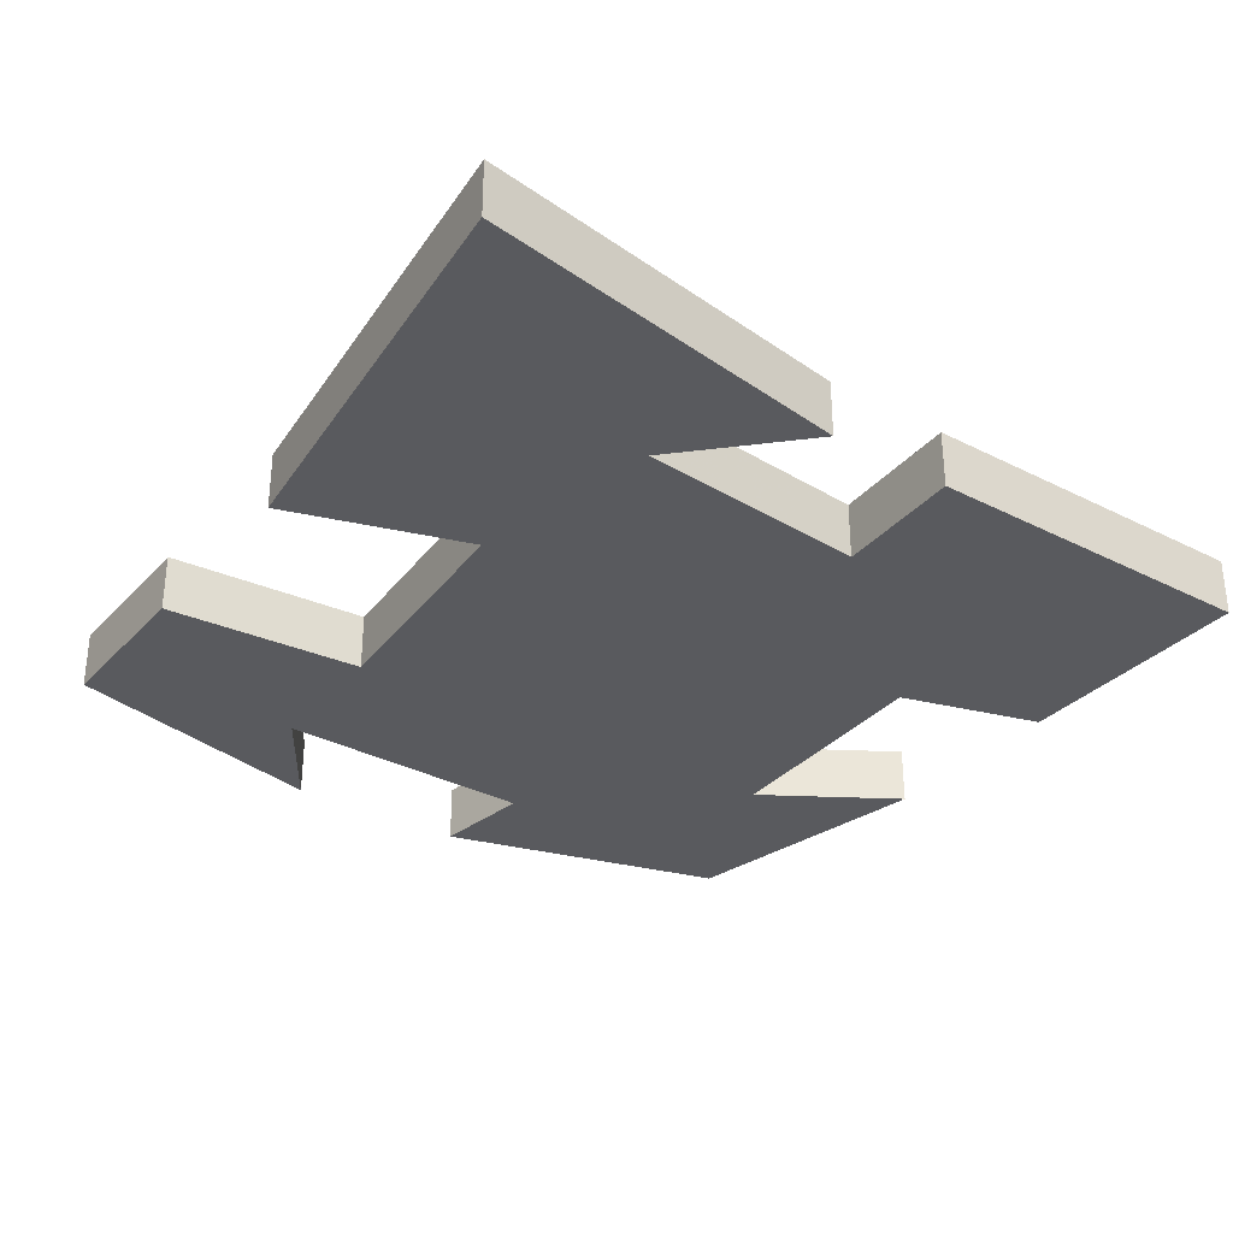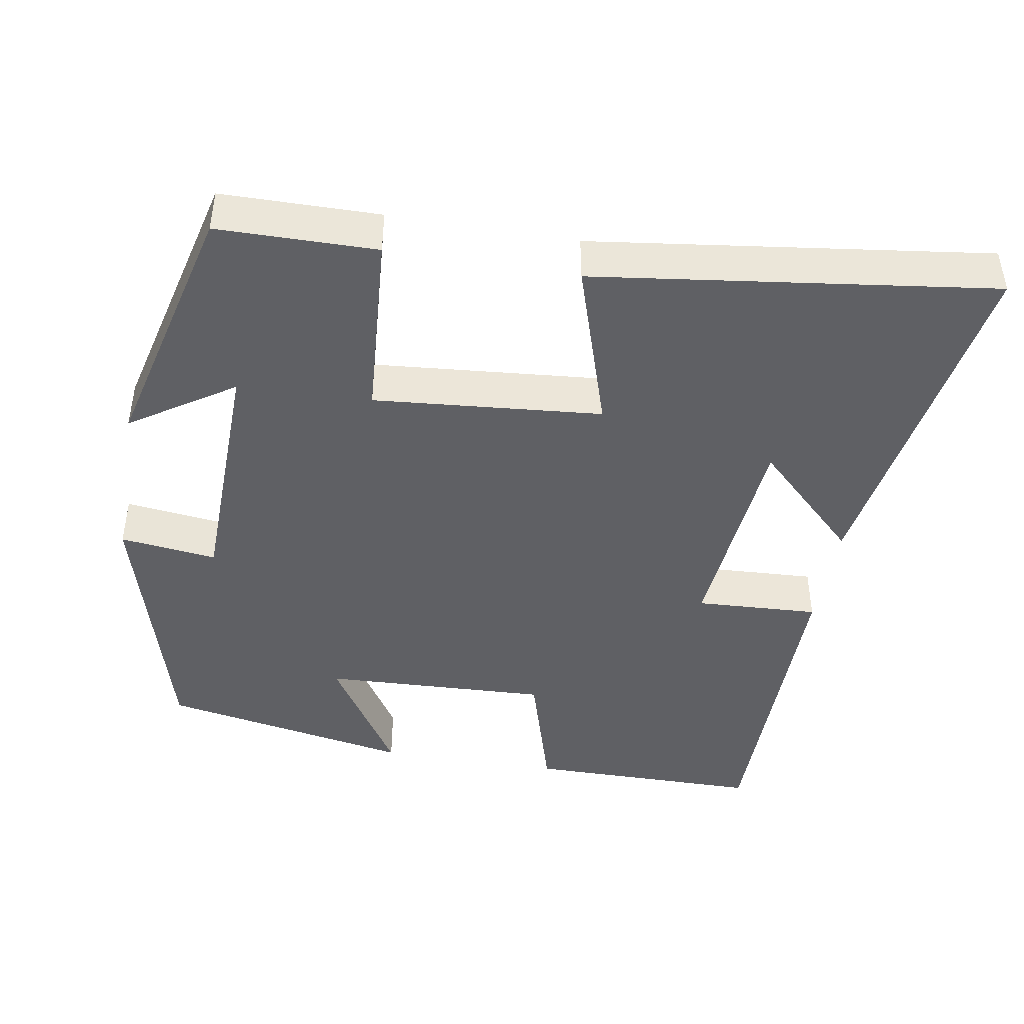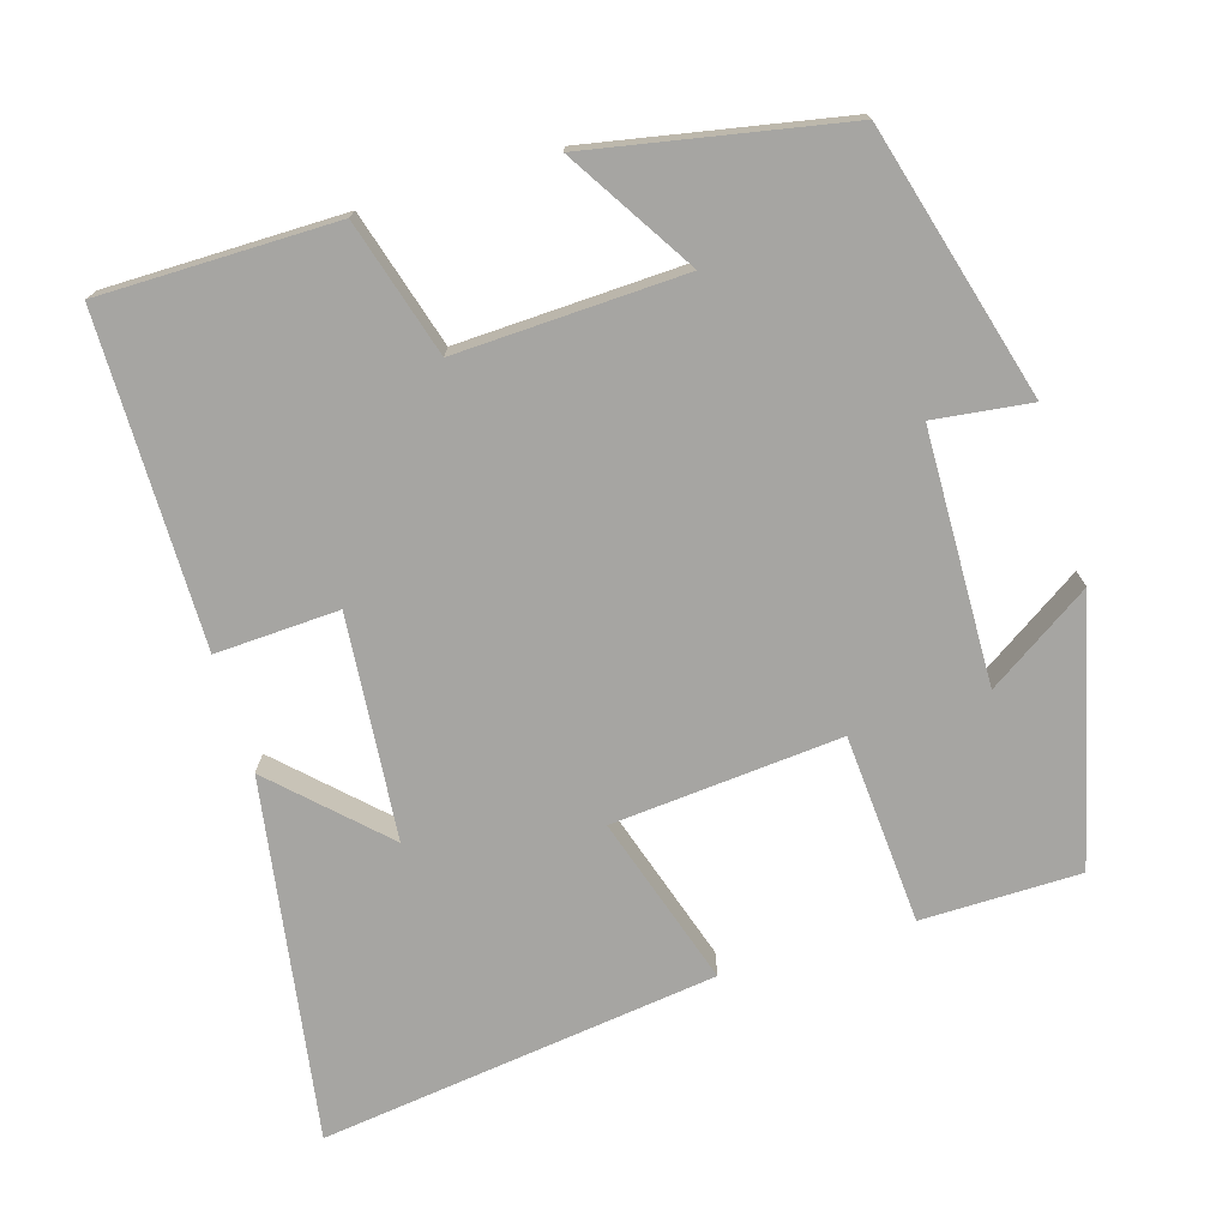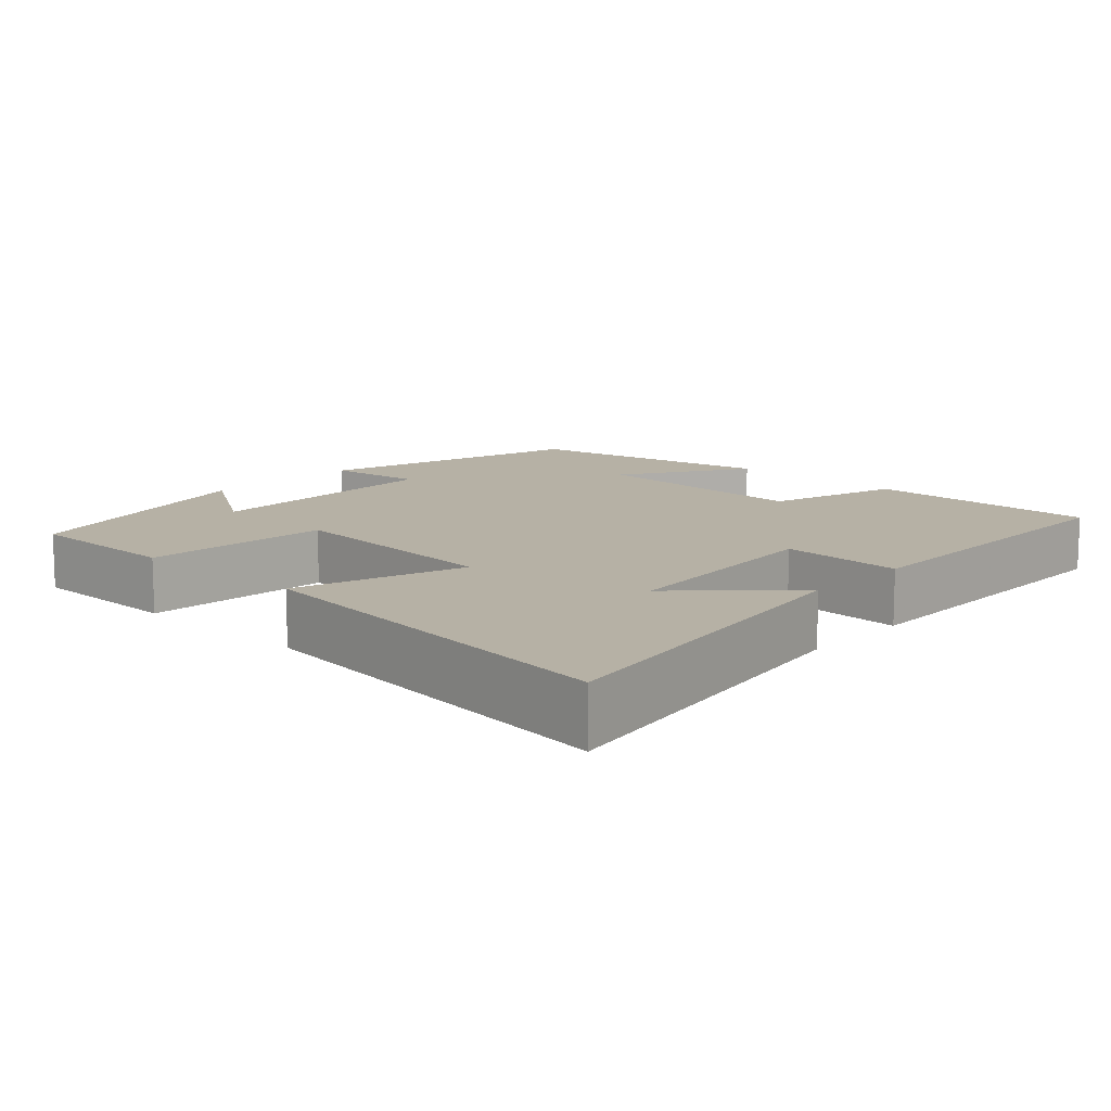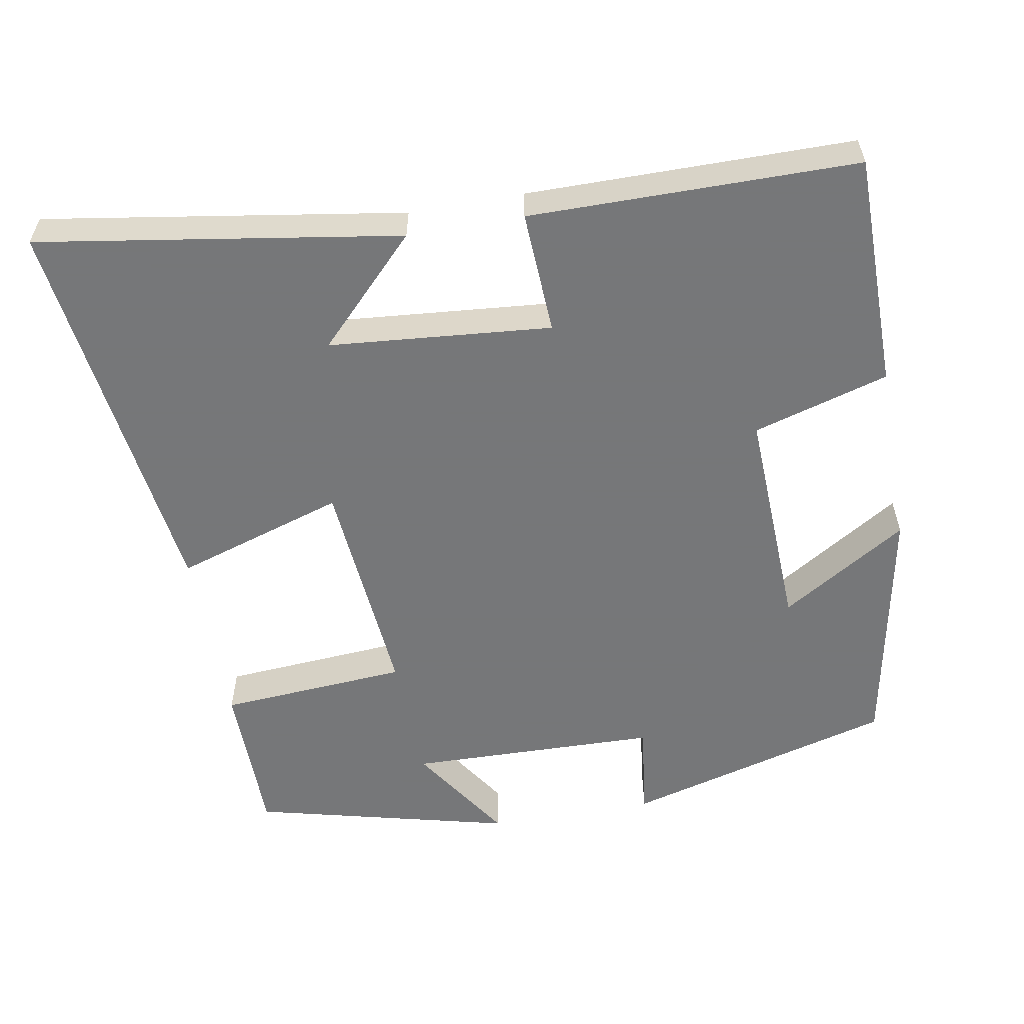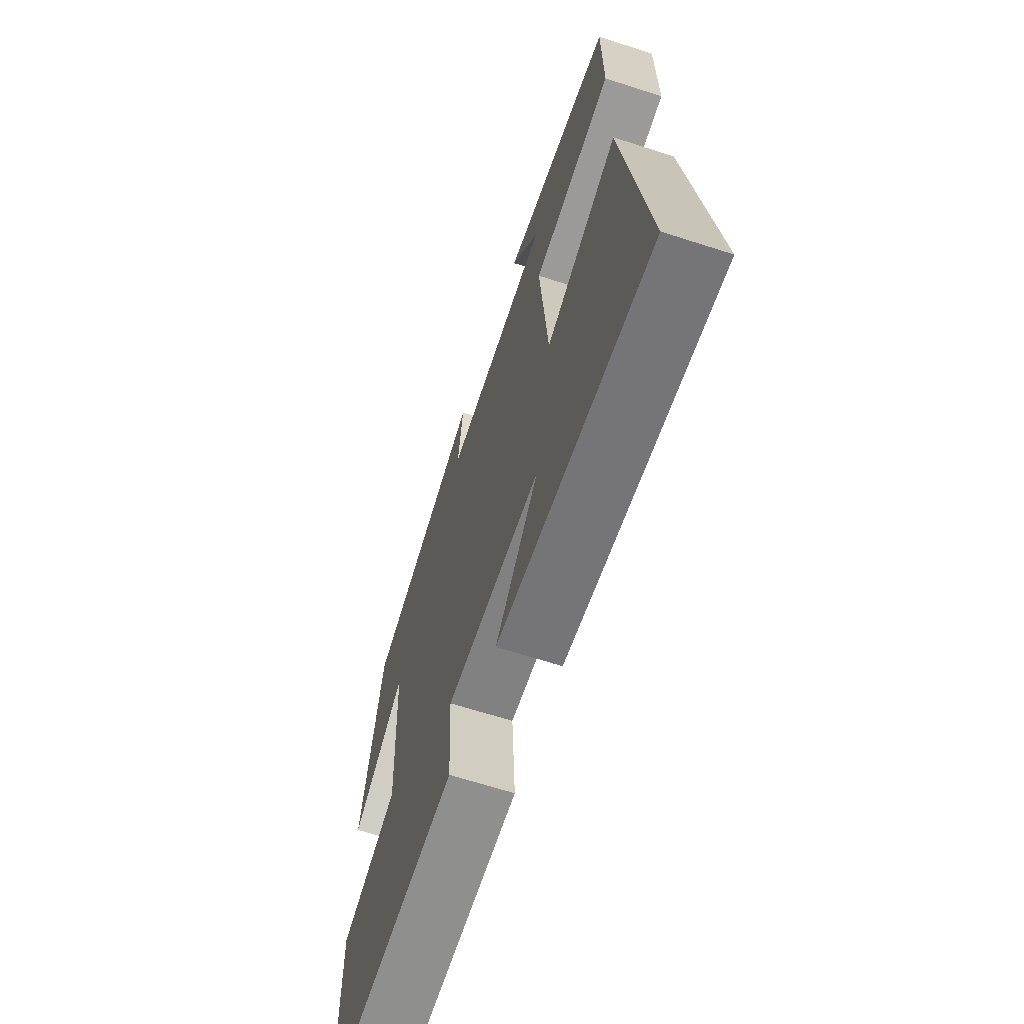
<metadata>
{"format":"obj","ext":"obj","renderer":"f3d","projection":"perspective","resolution":1024,"background":"white","views":[{"elev":-31.8,"azim":144.5,"up":"+Y"},{"elev":-44.1,"azim":80.4,"up":"+Y"},{"elev":-73.8,"azim":-73.2,"up":"+Y"},{"elev":12.0,"azim":132.8,"up":"+Y"},{"elev":-57.1,"azim":-169.9,"up":"+Y"},{"elev":-65.5,"azim":72.0,"up":"+Z"}]}
</metadata>
<code>
v -0.499 0.07 -0.498
v -0.5 0.07 -0.185
v -0.32 0.07 -0.132
v -0.332 0.07 0.17
v -0.5 0.07 0.065
v -0.436 0.07 0.401
v -0.076 0.07 0.5
v -0.092 0.07 0.371
v 0.242 0.07 0.363
v 0.152 0.07 0.5
v 0.498 0.07 0.414
v 0.5 0.07 0.203
v 0.248 0.07 0.185
v 0.274 0.07 -0.119
v 0.5 0.07 -0.047
v 0.569 0.07 -0.576
v 0.09 0.07 -0.5
v 0.224 0.07 -0.362
v -0.072 0.07 -0.336
v -0.064 0.07 -0.5
v -0.499 0 -0.498
v -0.5 0 -0.185
v -0.32 0 -0.132
v -0.332 0 0.17
v -0.5 0 0.065
v -0.436 0 0.401
v -0.076 0 0.5
v -0.092 0 0.371
v 0.242 0 0.363
v 0.152 0 0.5
v 0.498 0 0.414
v 0.5 0 0.203
v 0.248 0 0.185
v 0.274 0 -0.119
v 0.5 0 -0.047
v 0.569 0 -0.576
v 0.09 0 -0.5
v 0.224 0 -0.362
v -0.072 0 -0.336
v -0.064 0 -0.5
f 1 2 3
f 20 1 3
f 19 20 3
f 18 19 3 4
f 16 17 18
f 14 15 16 18
f 13 14 18 4
f 12 13 4
f 9 10 11 12
f 8 9 12 4
f 6 7 8
f 5 6 8
f 4 5 8
f 23 22 21
f 23 21 40
f 23 40 39
f 24 23 39 38
f 38 37 36
f 38 36 35 34
f 24 38 34 33
f 24 33 32
f 32 31 30 29
f 24 32 29 28
f 28 27 26
f 28 26 25
f 28 25 24
f 1 21 22 2
f 2 22 23 3
f 3 23 24 4
f 4 24 25 5
f 5 25 26 6
f 6 26 27 7
f 7 27 28 8
f 8 28 29 9
f 9 29 30 10
f 10 30 31 11
f 11 31 32 12
f 12 32 33 13
f 13 33 34 14
f 14 34 35 15
f 15 35 36 16
f 16 36 37 17
f 17 37 38 18
f 18 38 39 19
f 19 39 40 20
f 20 40 21 1

</code>
